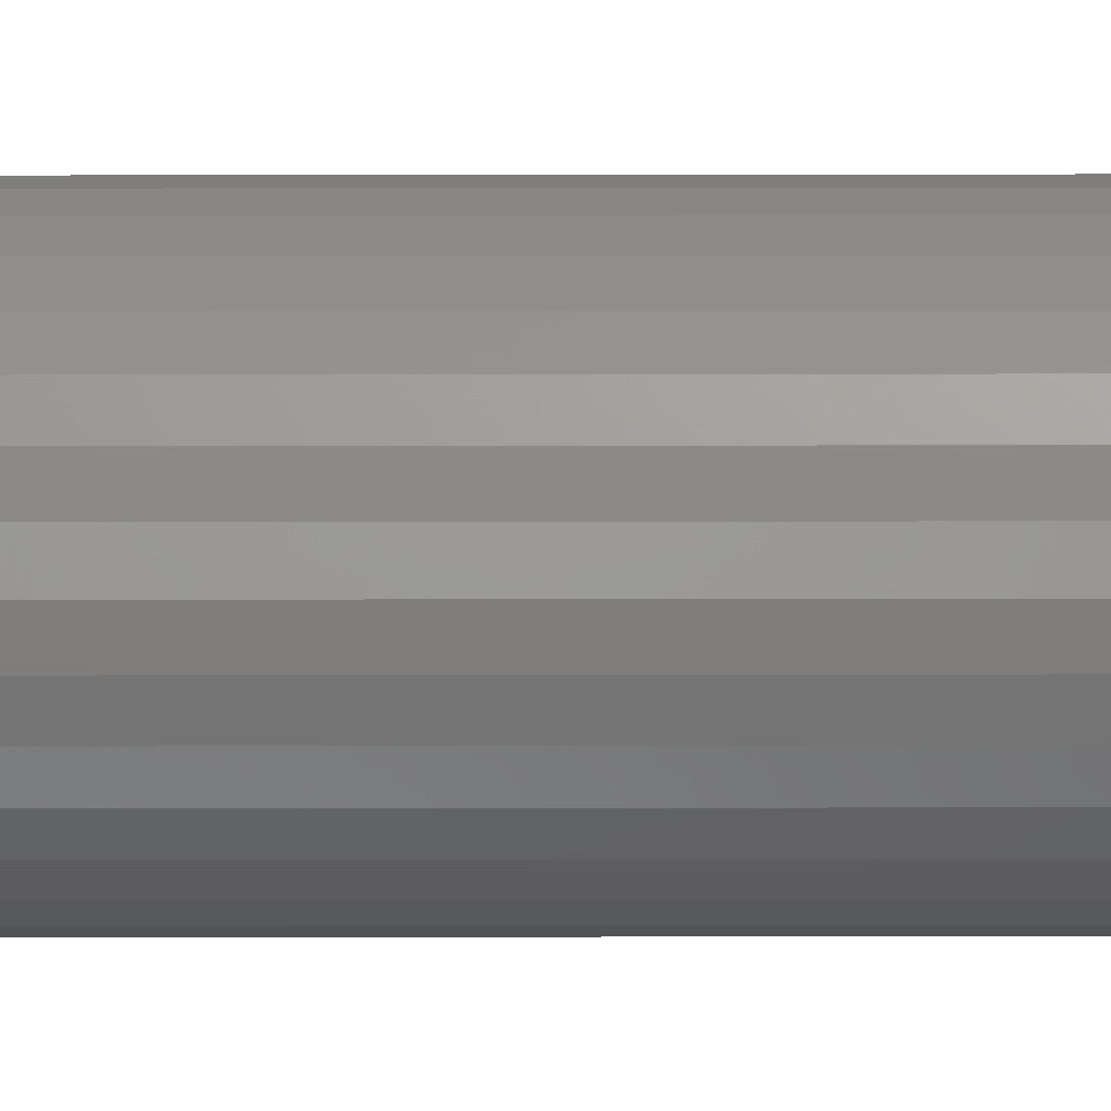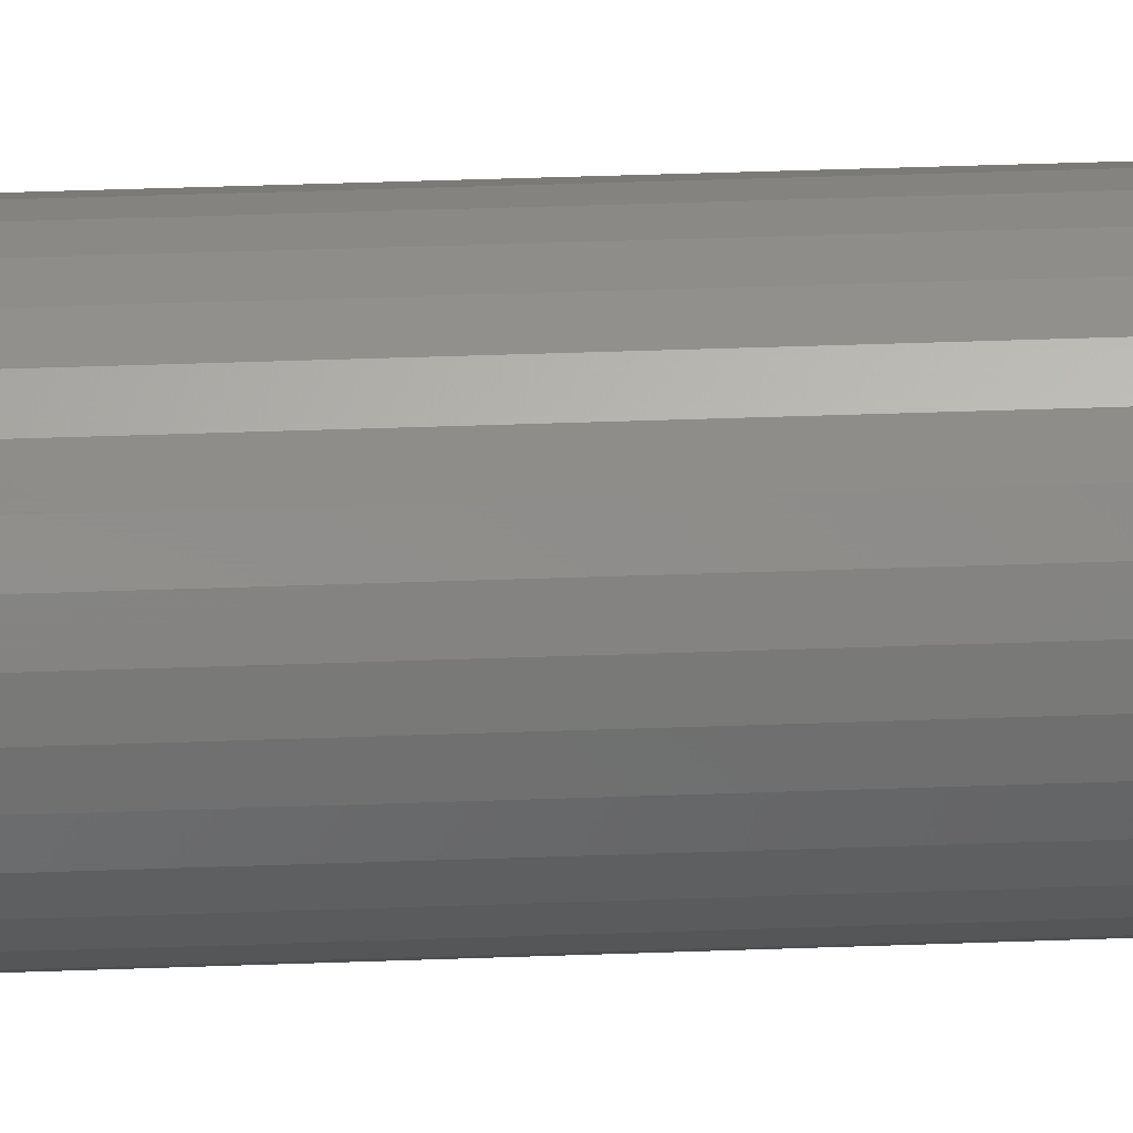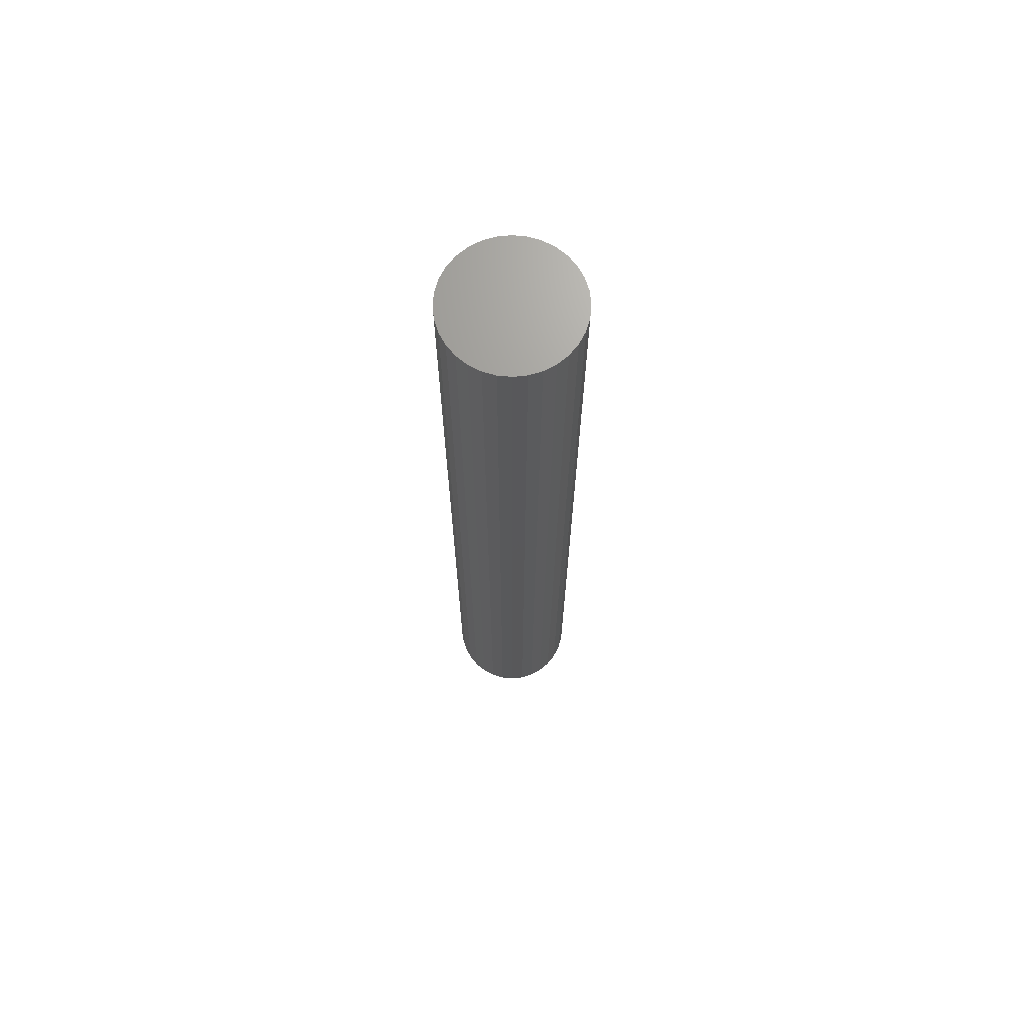
<metadata>
{"format":"stl","ext":"stl","renderer":"f3d","projection":"perspective","resolution":1024,"background":"white","views":[{"elev":40.1,"azim":-90.1,"up":"+Y"},{"elev":35.3,"azim":87.1,"up":"+Y"},{"elev":69.1,"azim":-11.6,"up":"+Z"}]}
</metadata>
<code>
# stl→obj: 320 verts, 636 faces
v 0.01311 0.008664 0
v -0.004224 0.008664 0
v 0.01125 0.01019 0
v -0.005747 0.006808 0
v 0.01463 0.006808 0
v -0.00688 0.004689 0
v 0.01576 0.004689 0
v 0.01463 -0.006808 0
v -0.005747 -0.006808 0
v 0.01576 -0.004689 0
v -0.004224 -0.008664 0
v 0.01311 -0.008664 0
v -0.002367 -0.01019 0
v -0.002367 0.01019 0
v -0.0002483 0.01132 0
v 0.00205 0.01202 0
v 0.004441 0.01225 0
v 0.006831 0.01202 0
v 0.00913 0.01132 0
v 0.01125 -0.01019 0
v 0.00913 -0.01132 0
v 0.006831 -0.01202 0
v 0.004441 -0.01225 0
v 0.00205 -0.01202 0
v -0.0002483 -0.01132 0
v -0.00688 -0.004689 0
v -0.007577 -0.00239 0
v 0.01646 -0.00239 0
v -0.007812 -3.689e-18 0
v 0.01669 8.135e-18 0
v -0.007577 0.00239 0
v 0.01646 0.00239 0
v 0.05576 -1.257e-17 0.03906
v 0.05576 0 0.75
v 0.05477 -0.01001 0.03906
v 0.05477 -0.01001 0.75
v 0.05185 -0.01964 0.03906
v 0.05185 -0.01964 0.75
v 0.04711 -0.02851 0.03906
v 0.04711 -0.02851 0.75
v 0.04073 -0.03629 0.03906
v 0.04073 -0.03629 0.75
v 0.03295 -0.04267 0.03906
v 0.03295 -0.04267 0.75
v 0.02408 -0.04741 0.03906
v 0.02408 -0.04741 0.75
v 0.01445 -0.05033 0.03906
v 0.01445 -0.05033 0.75
v 0.004441 -0.05132 0.03906
v 0.004441 -0.05132 0.75
v -0.00557 -0.05033 0.03906
v -0.00557 -0.05033 0.75
v -0.0152 -0.04741 0.03906
v -0.0152 -0.04741 0.75
v -0.02407 -0.04267 0.03906
v -0.02407 -0.04267 0.75
v -0.03184 -0.03629 0.03906
v -0.03184 -0.03629 0.75
v -0.03823 -0.02851 0.03906
v -0.03823 -0.02851 0.75
v -0.04297 -0.01964 0.03906
v -0.04297 -0.01964 0.75
v -0.04589 -0.01001 0.03906
v -0.04589 -0.01001 0.75
v -0.04688 6.284e-18 0.03906
v -0.04688 6.284e-18 0.75
v -0.04589 0.01001 0.03906
v -0.04589 0.01001 0.75
v -0.04297 0.01964 0.03906
v -0.04297 0.01964 0.75
v -0.03823 0.02851 0.03906
v -0.03823 0.02851 0.75
v -0.03184 0.03629 0.03906
v -0.03184 0.03629 0.75
v -0.02407 0.04267 0.03906
v -0.02407 0.04267 0.75
v -0.0152 0.04741 0.03906
v -0.0152 0.04741 0.75
v -0.00557 0.05033 0.03906
v -0.00557 0.05033 0.75
v 0.004441 0.05132 0.03906
v 0.004441 0.05132 0.75
v 0.01445 0.05033 0.03906
v 0.01445 0.05033 0.75
v 0.02408 0.04741 0.03906
v 0.02408 0.04741 0.75
v 0.03295 0.04267 0.03906
v 0.03295 0.04267 0.75
v 0.04073 0.03629 0.03906
v 0.04073 0.03629 0.75
v 0.04711 0.02851 0.03906
v 0.04711 0.02851 0.75
v 0.05185 0.01964 0.03906
v 0.05185 0.01964 0.75
v 0.05477 0.01001 0.03906
v 0.05477 0.01001 0.75
v -0.04612 -1.735e-17 0.03144
v -0.04515 0.009865 0.03144
v -0.0439 -1.388e-17 0.02411
v -0.04297 0.009431 0.02411
v -0.04029 -1.041e-17 0.01736
v -0.03943 0.008727 0.01736
v -0.03543 -1.388e-17 0.01144
v -0.03467 0.007779 0.01144
v -0.02951 -1.214e-17 0.006583
v -0.02886 0.006624 0.006583
v -0.02276 -6.939e-18 0.002973
v -0.02224 0.005307 0.002973
v -0.01543 -6.939e-18 0.0007506
v -0.01505 0.003877 0.0007506
v 0.05403 0.009865 0.03144
v 0.05501 -3.469e-18 0.03144
v 0.05185 0.009431 0.02411
v 0.05278 -6.939e-18 0.02411
v 0.04831 0.008727 0.01736
v 0.04917 -3.469e-18 0.01736
v 0.04355 0.007779 0.01144
v 0.04432 -3.469e-18 0.01144
v 0.03774 0.006624 0.006583
v 0.0384 -3.469e-18 0.006583
v 0.03112 0.005307 0.002973
v 0.03164 -1.735e-18 0.002973
v 0.02393 0.003877 0.0007506
v 0.02431 -1.735e-18 0.0007506
v 0.05116 0.01935 0.03144
v 0.0491 0.0185 0.02411
v 0.04577 0.01712 0.01736
v 0.04128 0.01526 0.01144
v 0.03581 0.01299 0.006583
v 0.02957 0.01041 0.002973
v 0.0228 0.007605 0.0007506
v 0.04648 0.02809 0.03144
v 0.04464 0.02686 0.02411
v 0.04163 0.02485 0.01736
v 0.0376 0.02215 0.01144
v 0.03267 0.01886 0.006583
v 0.02706 0.01511 0.002973
v 0.02097 0.01104 0.0007506
v 0.0402 0.03576 0.03144
v 0.03862 0.03418 0.02411
v 0.03607 0.03163 0.01736
v 0.03264 0.0282 0.01144
v 0.02845 0.02401 0.006583
v 0.02368 0.01923 0.002973
v 0.01849 0.01405 0.0007506
v 0.03253 0.04204 0.03144
v 0.0313 0.0402 0.02411
v 0.02929 0.03719 0.01736
v 0.02659 0.03315 0.01144
v 0.02331 0.02823 0.006583
v 0.01955 0.02262 0.002973
v 0.01548 0.01652 0.0007506
v 0.02379 0.04672 0.03144
v 0.02294 0.04466 0.02411
v 0.02156 0.04133 0.01736
v 0.0197 0.03684 0.01144
v 0.01743 0.03137 0.006583
v 0.01485 0.02513 0.002973
v 0.01205 0.01836 0.0007506
v 0.01431 0.04959 0.03144
v 0.01387 0.04741 0.02411
v 0.01317 0.04387 0.01736
v 0.01222 0.03911 0.01144
v 0.01107 0.0333 0.006583
v 0.009748 0.02668 0.002973
v 0.008318 0.01949 0.0007506
v 0.004441 0.05057 0.03144
v 0.004441 0.04834 0.02411
v 0.004441 0.04473 0.01736
v 0.004441 0.03987 0.01144
v 0.004441 0.03396 0.006583
v 0.004441 0.0272 0.002973
v 0.004441 0.01987 0.0007506
v -0.005424 0.04959 0.03144
v -0.00499 0.04741 0.02411
v -0.004286 0.04387 0.01736
v -0.003338 0.03911 0.01144
v -0.002184 0.0333 0.006583
v -0.000866 0.02668 0.002973
v 0.0005636 0.01949 0.0007506
v -0.01491 0.04672 0.03144
v -0.01406 0.04466 0.02411
v -0.01268 0.04133 0.01736
v -0.01082 0.03684 0.01144
v -0.008553 0.03137 0.006583
v -0.005969 0.02513 0.002973
v -0.003165 0.01836 0.0007506
v -0.02365 0.04204 0.03144
v -0.02242 0.0402 0.02411
v -0.02041 0.03719 0.01736
v -0.01771 0.03315 0.01144
v -0.01442 0.02823 0.006583
v -0.01067 0.02262 0.002973
v -0.006601 0.01652 0.0007506
v -0.03131 0.03576 0.03144
v -0.02974 0.03418 0.02411
v -0.02719 0.03163 0.01736
v -0.02375 0.0282 0.01144
v -0.01957 0.02401 0.006583
v -0.01479 0.01923 0.002973
v -0.009612 0.01405 0.0007506
v -0.0376 0.02809 0.03144
v -0.03575 0.02686 0.02411
v -0.03275 0.02485 0.01736
v -0.02871 0.02215 0.01144
v -0.02379 0.01886 0.006583
v -0.01818 0.01511 0.002973
v -0.01208 0.01104 0.0007506
v -0.04228 0.01935 0.03144
v -0.04022 0.0185 0.02411
v -0.03689 0.01712 0.01736
v -0.0324 0.01526 0.01144
v -0.02693 0.01299 0.006583
v -0.02069 0.01041 0.002973
v -0.01392 0.007605 0.0007506
v 0.05403 -0.009865 0.03144
v 0.05185 -0.009431 0.02411
v 0.04831 -0.008727 0.01736
v 0.04355 -0.007779 0.01144
v 0.03774 -0.006624 0.006583
v 0.03112 -0.005307 0.002973
v 0.02393 -0.003877 0.0007506
v -0.04515 -0.009865 0.03144
v -0.04297 -0.009431 0.02411
v -0.03943 -0.008727 0.01736
v -0.03467 -0.007779 0.01144
v -0.02886 -0.006624 0.006583
v -0.02224 -0.005307 0.002973
v -0.01505 -0.003877 0.0007506
v -0.04228 -0.01935 0.03144
v -0.04022 -0.0185 0.02411
v -0.03689 -0.01712 0.01736
v -0.0324 -0.01526 0.01144
v -0.02693 -0.01299 0.006583
v -0.02069 -0.01041 0.002973
v -0.01392 -0.007605 0.0007506
v -0.0376 -0.02809 0.03144
v -0.03575 -0.02686 0.02411
v -0.03275 -0.02485 0.01736
v -0.02871 -0.02215 0.01144
v -0.02379 -0.01886 0.006583
v -0.01818 -0.01511 0.002973
v -0.01208 -0.01104 0.0007506
v -0.03131 -0.03576 0.03144
v -0.02974 -0.03418 0.02411
v -0.02719 -0.03163 0.01736
v -0.02375 -0.0282 0.01144
v -0.01957 -0.02401 0.006583
v -0.01479 -0.01923 0.002973
v -0.009612 -0.01405 0.0007506
v -0.02365 -0.04204 0.03144
v -0.02242 -0.0402 0.02411
v -0.02041 -0.03719 0.01736
v -0.01771 -0.03315 0.01144
v -0.01442 -0.02823 0.006583
v -0.01067 -0.02262 0.002973
v -0.006601 -0.01652 0.0007506
v -0.01491 -0.04672 0.03144
v -0.01406 -0.04466 0.02411
v -0.01268 -0.04133 0.01736
v -0.01082 -0.03684 0.01144
v -0.008553 -0.03137 0.006583
v -0.005969 -0.02513 0.002973
v -0.003165 -0.01836 0.0007506
v -0.005424 -0.04959 0.03144
v -0.00499 -0.04741 0.02411
v -0.004286 -0.04387 0.01736
v -0.003338 -0.03911 0.01144
v -0.002184 -0.0333 0.006583
v -0.000866 -0.02668 0.002973
v 0.0005636 -0.01949 0.0007506
v 0.004441 -0.05057 0.03144
v 0.004441 -0.04834 0.02411
v 0.004441 -0.04473 0.01736
v 0.004441 -0.03987 0.01144
v 0.004441 -0.03396 0.006583
v 0.004441 -0.0272 0.002973
v 0.004441 -0.01987 0.0007506
v 0.01431 -0.04959 0.03144
v 0.01387 -0.04741 0.02411
v 0.01317 -0.04387 0.01736
v 0.01222 -0.03911 0.01144
v 0.01107 -0.0333 0.006583
v 0.009748 -0.02668 0.002973
v 0.008318 -0.01949 0.0007506
v 0.02379 -0.04672 0.03144
v 0.02294 -0.04466 0.02411
v 0.02156 -0.04133 0.01736
v 0.0197 -0.03684 0.01144
v 0.01743 -0.03137 0.006583
v 0.01485 -0.02513 0.002973
v 0.01205 -0.01836 0.0007506
v 0.03253 -0.04204 0.03144
v 0.0313 -0.0402 0.02411
v 0.02929 -0.03719 0.01736
v 0.02659 -0.03315 0.01144
v 0.02331 -0.02823 0.006583
v 0.01955 -0.02262 0.002973
v 0.01548 -0.01652 0.0007506
v 0.0402 -0.03576 0.03144
v 0.03862 -0.03418 0.02411
v 0.03607 -0.03163 0.01736
v 0.03264 -0.0282 0.01144
v 0.02845 -0.02401 0.006583
v 0.02368 -0.01923 0.002973
v 0.01849 -0.01405 0.0007506
v 0.04648 -0.02809 0.03144
v 0.04464 -0.02686 0.02411
v 0.04163 -0.02485 0.01736
v 0.0376 -0.02215 0.01144
v 0.03267 -0.01886 0.006583
v 0.02706 -0.01511 0.002973
v 0.02097 -0.01104 0.0007506
v 0.05116 -0.01935 0.03144
v 0.0491 -0.0185 0.02411
v 0.04577 -0.01712 0.01736
v 0.04128 -0.01526 0.01144
v 0.03581 -0.01299 0.006583
v 0.02957 -0.01041 0.002973
v 0.0228 -0.007605 0.0007506
f 1 2 3
f 1 4 2
f 5 4 1
f 6 4 5
f 7 6 5
f 8 9 10
f 11 9 8
f 12 11 8
f 12 13 11
f 14 15 16
f 14 16 17
f 14 17 18
f 14 18 19
f 14 19 3
f 14 3 2
f 20 21 22
f 20 22 23
f 20 23 24
f 20 24 25
f 20 25 13
f 20 13 12
f 9 26 10
f 10 26 27
f 10 27 28
f 28 27 29
f 28 29 30
f 30 29 31
f 30 31 32
f 32 31 6
f 32 6 7
f 33 34 35
f 35 34 36
f 35 36 37
f 37 36 38
f 37 38 39
f 39 38 40
f 39 40 41
f 41 40 42
f 41 42 43
f 43 42 44
f 43 44 45
f 45 44 46
f 45 46 47
f 47 46 48
f 47 48 49
f 49 48 50
f 49 50 51
f 51 50 52
f 51 52 53
f 53 52 54
f 53 54 55
f 55 54 56
f 55 56 57
f 57 56 58
f 57 58 59
f 59 58 60
f 59 60 61
f 61 60 62
f 61 62 63
f 63 62 64
f 63 64 65
f 65 64 66
f 65 66 67
f 67 66 68
f 67 68 69
f 69 68 70
f 69 70 71
f 71 70 72
f 71 72 73
f 73 72 74
f 73 74 75
f 75 74 76
f 75 76 77
f 77 76 78
f 77 78 79
f 79 78 80
f 79 80 81
f 81 80 82
f 81 82 83
f 83 82 84
f 83 84 85
f 85 84 86
f 85 86 87
f 87 86 88
f 87 88 89
f 89 88 90
f 89 90 91
f 91 90 92
f 91 92 93
f 93 92 94
f 93 94 95
f 95 94 96
f 95 96 33
f 33 96 34
f 65 67 97
f 97 67 98
f 97 98 99
f 99 98 100
f 99 100 101
f 101 100 102
f 101 102 103
f 103 102 104
f 103 104 105
f 105 104 106
f 105 106 107
f 107 106 108
f 107 108 109
f 109 108 110
f 109 110 29
f 29 110 31
f 95 33 111
f 111 33 112
f 111 112 113
f 113 112 114
f 113 114 115
f 115 114 116
f 115 116 117
f 117 116 118
f 117 118 119
f 119 118 120
f 119 120 121
f 121 120 122
f 121 122 123
f 123 122 124
f 123 124 32
f 32 124 30
f 93 95 125
f 125 95 111
f 125 111 126
f 126 111 113
f 126 113 127
f 127 113 115
f 127 115 128
f 128 115 117
f 128 117 129
f 129 117 119
f 129 119 130
f 130 119 121
f 130 121 131
f 131 121 123
f 131 123 7
f 7 123 32
f 91 93 132
f 132 93 125
f 132 125 133
f 133 125 126
f 133 126 134
f 134 126 127
f 134 127 135
f 135 127 128
f 135 128 136
f 136 128 129
f 136 129 137
f 137 129 130
f 137 130 138
f 138 130 131
f 138 131 5
f 5 131 7
f 89 91 139
f 139 91 132
f 139 132 140
f 140 132 133
f 140 133 141
f 141 133 134
f 141 134 142
f 142 134 135
f 142 135 143
f 143 135 136
f 143 136 144
f 144 136 137
f 144 137 145
f 145 137 138
f 145 138 1
f 1 138 5
f 87 89 146
f 146 89 139
f 146 139 147
f 147 139 140
f 147 140 148
f 148 140 141
f 148 141 149
f 149 141 142
f 149 142 150
f 150 142 143
f 150 143 151
f 151 143 144
f 151 144 152
f 152 144 145
f 152 145 3
f 3 145 1
f 85 87 153
f 153 87 146
f 153 146 154
f 154 146 147
f 154 147 155
f 155 147 148
f 155 148 156
f 156 148 149
f 156 149 157
f 157 149 150
f 157 150 158
f 158 150 151
f 158 151 159
f 159 151 152
f 159 152 19
f 19 152 3
f 83 85 160
f 160 85 153
f 160 153 161
f 161 153 154
f 161 154 162
f 162 154 155
f 162 155 163
f 163 155 156
f 163 156 164
f 164 156 157
f 164 157 165
f 165 157 158
f 165 158 166
f 166 158 159
f 166 159 18
f 18 159 19
f 81 83 167
f 167 83 160
f 167 160 168
f 168 160 161
f 168 161 169
f 169 161 162
f 169 162 170
f 170 162 163
f 170 163 171
f 171 163 164
f 171 164 172
f 172 164 165
f 172 165 173
f 173 165 166
f 173 166 17
f 17 166 18
f 79 81 174
f 174 81 167
f 174 167 175
f 175 167 168
f 175 168 176
f 176 168 169
f 176 169 177
f 177 169 170
f 177 170 178
f 178 170 171
f 178 171 179
f 179 171 172
f 179 172 180
f 180 172 173
f 180 173 16
f 16 173 17
f 77 79 181
f 181 79 174
f 181 174 182
f 182 174 175
f 182 175 183
f 183 175 176
f 183 176 184
f 184 176 177
f 184 177 185
f 185 177 178
f 185 178 186
f 186 178 179
f 186 179 187
f 187 179 180
f 187 180 15
f 15 180 16
f 75 77 188
f 188 77 181
f 188 181 189
f 189 181 182
f 189 182 190
f 190 182 183
f 190 183 191
f 191 183 184
f 191 184 192
f 192 184 185
f 192 185 193
f 193 185 186
f 193 186 194
f 194 186 187
f 194 187 14
f 14 187 15
f 73 75 195
f 195 75 188
f 195 188 196
f 196 188 189
f 196 189 197
f 197 189 190
f 197 190 198
f 198 190 191
f 198 191 199
f 199 191 192
f 199 192 200
f 200 192 193
f 200 193 201
f 201 193 194
f 201 194 2
f 2 194 14
f 71 73 202
f 202 73 195
f 202 195 203
f 203 195 196
f 203 196 204
f 204 196 197
f 204 197 205
f 205 197 198
f 205 198 206
f 206 198 199
f 206 199 207
f 207 199 200
f 207 200 208
f 208 200 201
f 208 201 4
f 4 201 2
f 69 71 209
f 209 71 202
f 209 202 210
f 210 202 203
f 210 203 211
f 211 203 204
f 211 204 212
f 212 204 205
f 212 205 213
f 213 205 206
f 213 206 214
f 214 206 207
f 214 207 215
f 215 207 208
f 215 208 6
f 6 208 4
f 67 69 98
f 98 69 209
f 98 209 100
f 100 209 210
f 100 210 102
f 102 210 211
f 102 211 104
f 104 211 212
f 104 212 106
f 106 212 213
f 106 213 108
f 108 213 214
f 108 214 110
f 110 214 215
f 110 215 31
f 31 215 6
f 33 35 112
f 112 35 216
f 112 216 114
f 114 216 217
f 114 217 116
f 116 217 218
f 116 218 118
f 118 218 219
f 118 219 120
f 120 219 220
f 120 220 122
f 122 220 221
f 122 221 124
f 124 221 222
f 124 222 30
f 30 222 28
f 63 65 223
f 223 65 97
f 223 97 224
f 224 97 99
f 224 99 225
f 225 99 101
f 225 101 226
f 226 101 103
f 226 103 227
f 227 103 105
f 227 105 228
f 228 105 107
f 228 107 229
f 229 107 109
f 229 109 27
f 27 109 29
f 61 63 230
f 230 63 223
f 230 223 231
f 231 223 224
f 231 224 232
f 232 224 225
f 232 225 233
f 233 225 226
f 233 226 234
f 234 226 227
f 234 227 235
f 235 227 228
f 235 228 236
f 236 228 229
f 236 229 26
f 26 229 27
f 59 61 237
f 237 61 230
f 237 230 238
f 238 230 231
f 238 231 239
f 239 231 232
f 239 232 240
f 240 232 233
f 240 233 241
f 241 233 234
f 241 234 242
f 242 234 235
f 242 235 243
f 243 235 236
f 243 236 9
f 9 236 26
f 57 59 244
f 244 59 237
f 244 237 245
f 245 237 238
f 245 238 246
f 246 238 239
f 246 239 247
f 247 239 240
f 247 240 248
f 248 240 241
f 248 241 249
f 249 241 242
f 249 242 250
f 250 242 243
f 250 243 11
f 11 243 9
f 55 57 251
f 251 57 244
f 251 244 252
f 252 244 245
f 252 245 253
f 253 245 246
f 253 246 254
f 254 246 247
f 254 247 255
f 255 247 248
f 255 248 256
f 256 248 249
f 256 249 257
f 257 249 250
f 257 250 13
f 13 250 11
f 53 55 258
f 258 55 251
f 258 251 259
f 259 251 252
f 259 252 260
f 260 252 253
f 260 253 261
f 261 253 254
f 261 254 262
f 262 254 255
f 262 255 263
f 263 255 256
f 263 256 264
f 264 256 257
f 264 257 25
f 25 257 13
f 51 53 265
f 265 53 258
f 265 258 266
f 266 258 259
f 266 259 267
f 267 259 260
f 267 260 268
f 268 260 261
f 268 261 269
f 269 261 262
f 269 262 270
f 270 262 263
f 270 263 271
f 271 263 264
f 271 264 24
f 24 264 25
f 49 51 272
f 272 51 265
f 272 265 273
f 273 265 266
f 273 266 274
f 274 266 267
f 274 267 275
f 275 267 268
f 275 268 276
f 276 268 269
f 276 269 277
f 277 269 270
f 277 270 278
f 278 270 271
f 278 271 23
f 23 271 24
f 47 49 279
f 279 49 272
f 279 272 280
f 280 272 273
f 280 273 281
f 281 273 274
f 281 274 282
f 282 274 275
f 282 275 283
f 283 275 276
f 283 276 284
f 284 276 277
f 284 277 285
f 285 277 278
f 285 278 22
f 22 278 23
f 45 47 286
f 286 47 279
f 286 279 287
f 287 279 280
f 287 280 288
f 288 280 281
f 288 281 289
f 289 281 282
f 289 282 290
f 290 282 283
f 290 283 291
f 291 283 284
f 291 284 292
f 292 284 285
f 292 285 21
f 21 285 22
f 43 45 293
f 293 45 286
f 293 286 294
f 294 286 287
f 294 287 295
f 295 287 288
f 295 288 296
f 296 288 289
f 296 289 297
f 297 289 290
f 297 290 298
f 298 290 291
f 298 291 299
f 299 291 292
f 299 292 20
f 20 292 21
f 41 43 300
f 300 43 293
f 300 293 301
f 301 293 294
f 301 294 302
f 302 294 295
f 302 295 303
f 303 295 296
f 303 296 304
f 304 296 297
f 304 297 305
f 305 297 298
f 305 298 306
f 306 298 299
f 306 299 12
f 12 299 20
f 39 41 307
f 307 41 300
f 307 300 308
f 308 300 301
f 308 301 309
f 309 301 302
f 309 302 310
f 310 302 303
f 310 303 311
f 311 303 304
f 311 304 312
f 312 304 305
f 312 305 313
f 313 305 306
f 313 306 8
f 8 306 12
f 37 39 314
f 314 39 307
f 314 307 315
f 315 307 308
f 315 308 316
f 316 308 309
f 316 309 317
f 317 309 310
f 317 310 318
f 318 310 311
f 318 311 319
f 319 311 312
f 319 312 320
f 320 312 313
f 320 313 10
f 10 313 8
f 35 37 216
f 216 37 314
f 216 314 217
f 217 314 315
f 217 315 218
f 218 315 316
f 218 316 219
f 219 316 317
f 219 317 220
f 220 317 318
f 220 318 221
f 221 318 319
f 221 319 222
f 222 319 320
f 222 320 28
f 28 320 10
f 82 80 78
f 84 82 78
f 84 78 86
f 86 78 76
f 86 76 88
f 88 76 74
f 88 74 90
f 90 74 72
f 90 72 92
f 92 72 70
f 92 70 94
f 94 70 68
f 94 68 96
f 36 62 38
f 38 62 60
f 38 60 40
f 40 60 58
f 40 58 42
f 42 58 56
f 42 56 44
f 44 56 54
f 44 54 46
f 46 54 52
f 46 52 50
f 46 50 48
f 96 68 34
f 34 68 66
f 34 66 36
f 36 66 64
f 36 64 62

</code>
